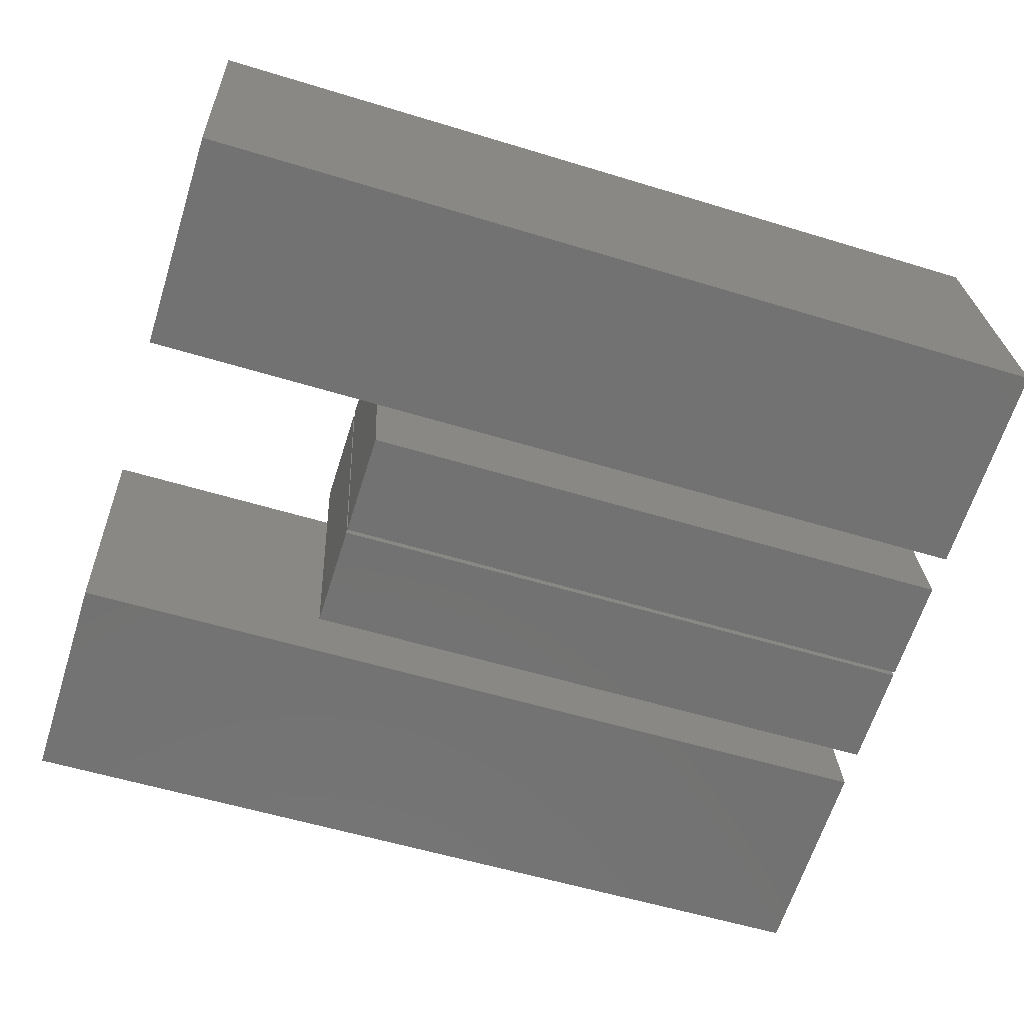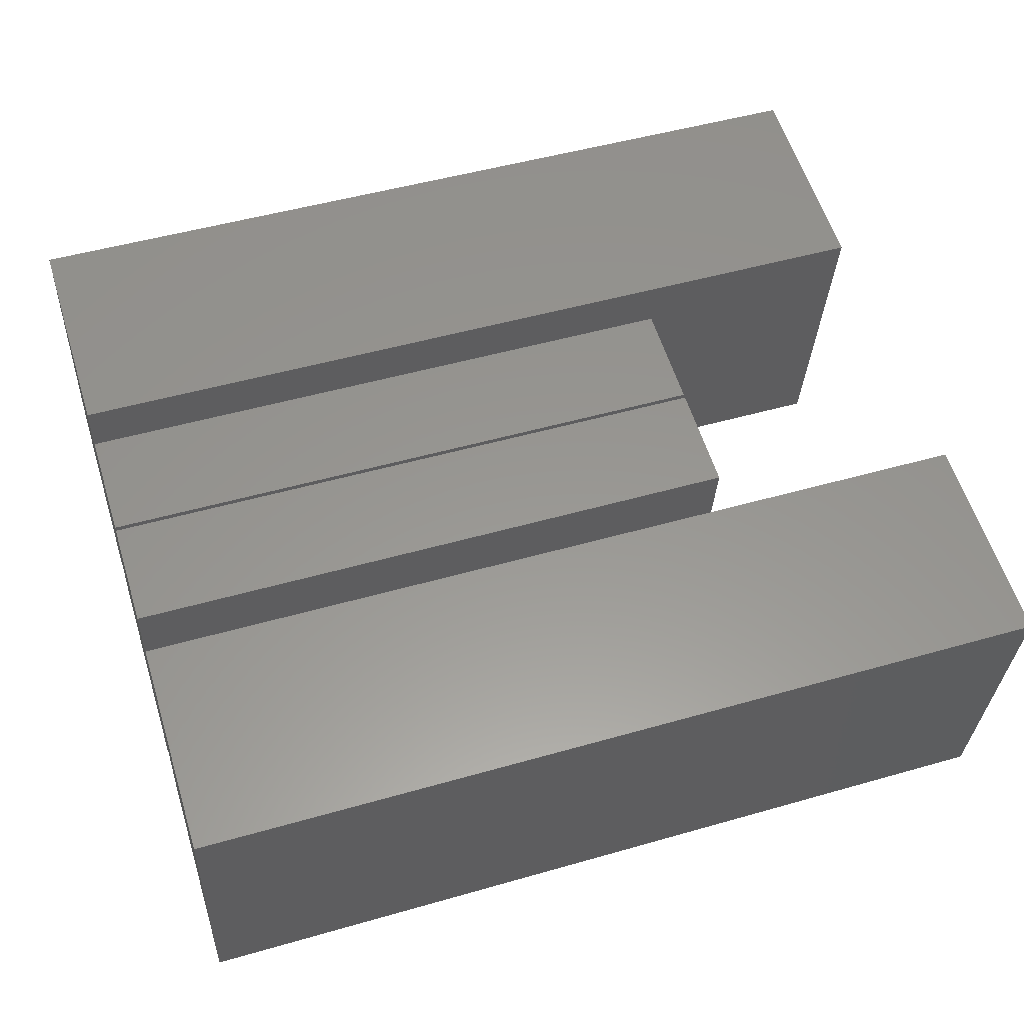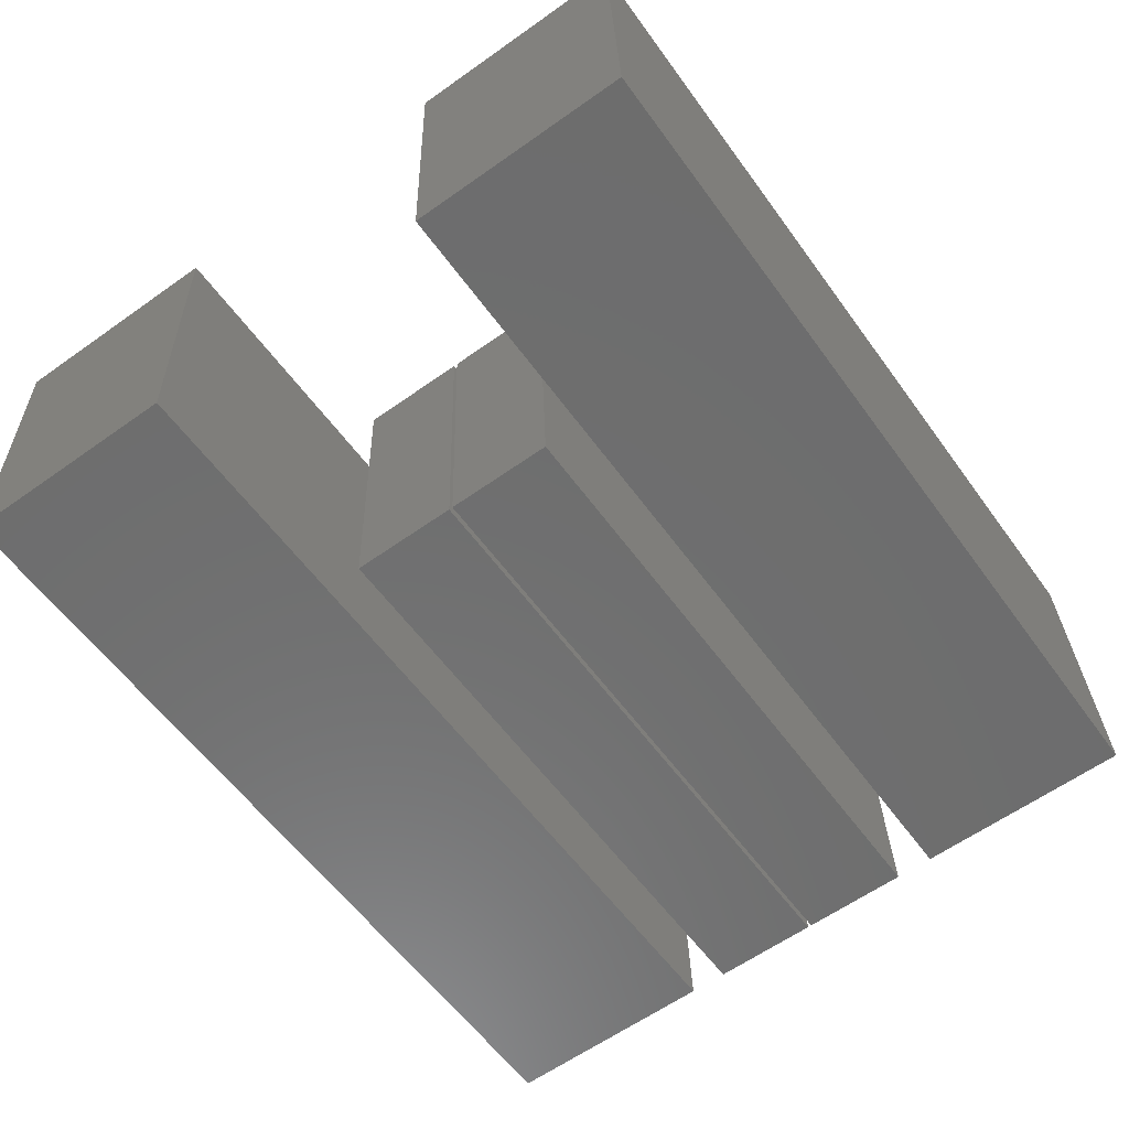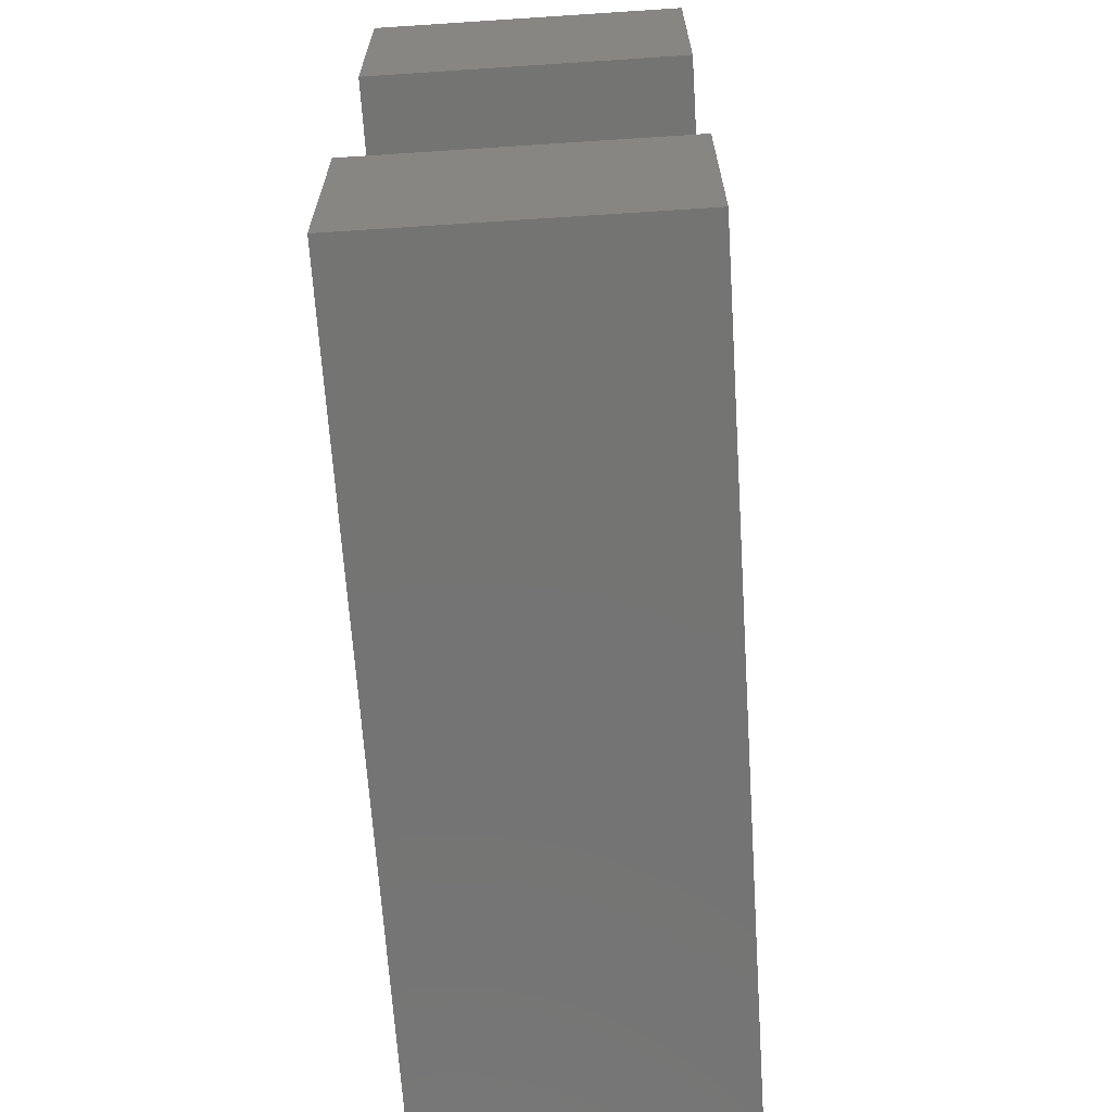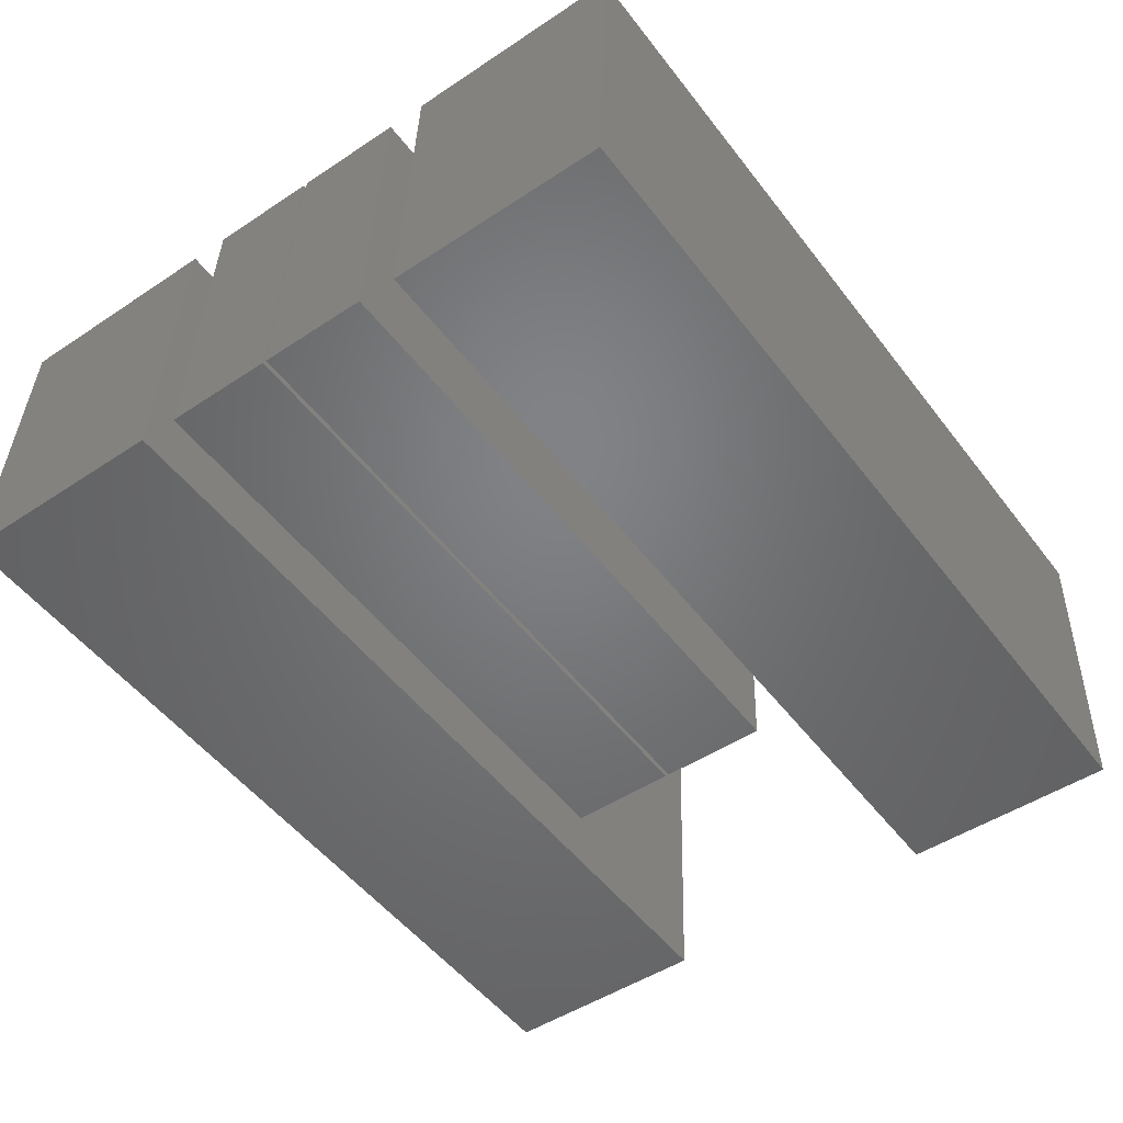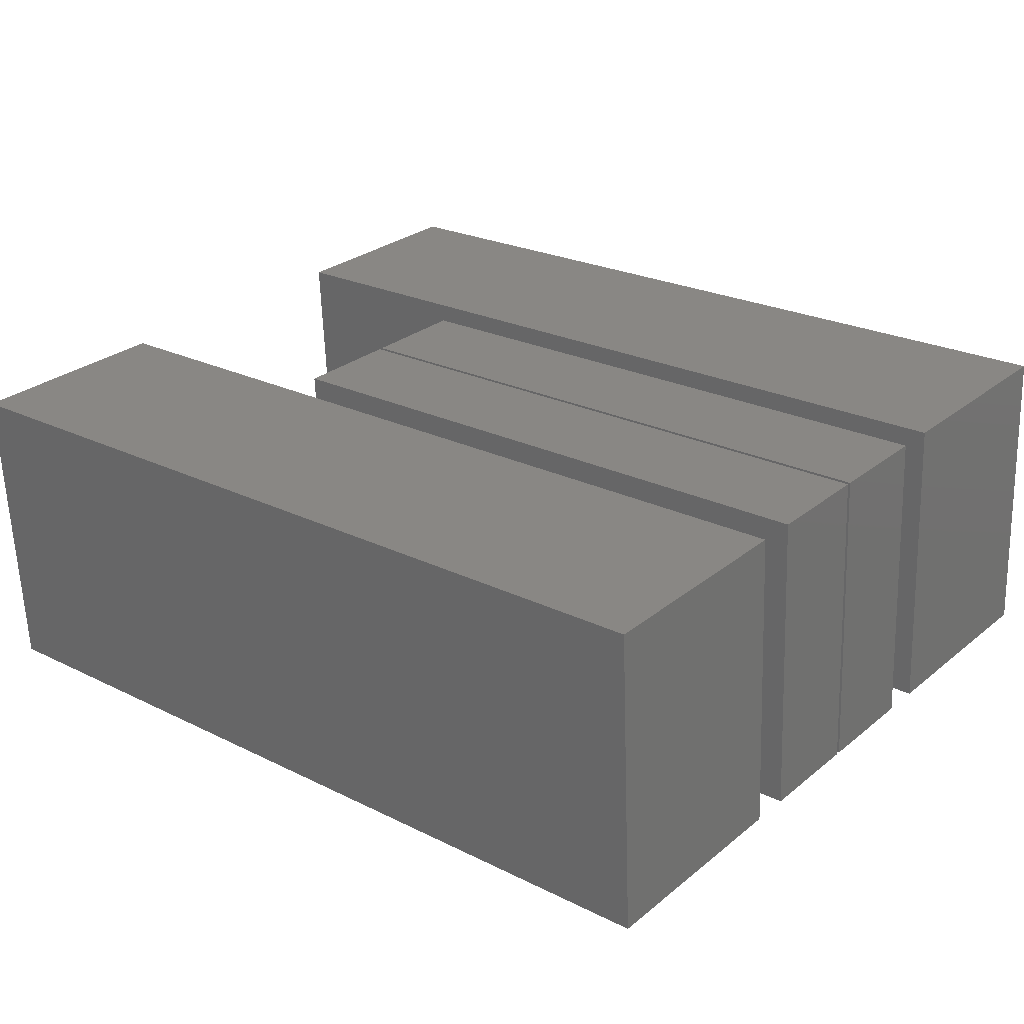
<metadata>
{"format":"stl","ext":"stl","renderer":"f3d","projection":"perspective","resolution":1024,"background":"white","views":[{"elev":-64.9,"azim":-17.6,"up":"+Z"},{"elev":58.9,"azim":162.7,"up":"+Z"},{"elev":-61.8,"azim":-54.3,"up":"+Z"},{"elev":-66.1,"azim":-88.9,"up":"+Y"},{"elev":-48.6,"azim":126.5,"up":"+Z"},{"elev":28.0,"azim":39.6,"up":"+Z"}]}
</metadata>
<code>
# stl→obj: 32 verts, 48 faces
v 1.796 -0.07759 0.2672
v 1.803 -0.07759 0.1033
v 1.339 -0.07759 0.2459
v 1.347 -0.07759 0.08209
v 1.339 -0.1924 0.2459
v 1.796 -0.1924 0.2672
v 1.803 -0.1924 0.1033
v 1.347 -0.1924 0.08209
v 1.803 0.1924 0.1033
v 1.803 0.07759 0.1033
v 1.347 0.1924 0.08209
v 1.347 0.07759 0.08209
v 1.339 0.1924 0.2459
v 1.339 0.07759 0.2459
v 1.796 0.1924 0.2672
v 1.796 0.07759 0.2672
v 1.476 0.001 0.08808
v 1.468 0.05741 0.2519
v 1.476 0.05741 0.08808
v 1.796 0.05741 0.2672
v 1.803 0.05741 0.1033
v 1.796 0.001 0.2672
v 1.803 0.001 0.1033
v 1.468 0.001 0.2519
v 1.803 -0.05741 0.1033
v 1.476 -0.05741 0.08808
v 1.476 -0.001 0.08808
v 1.803 -0.001 0.1033
v 1.468 -0.001 0.2519
v 1.796 -0.001 0.2672
v 1.468 -0.05741 0.2519
v 1.796 -0.05741 0.2672
f 1 2 3
f 2 4 3
f 5 1 3
f 4 5 3
f 5 6 1
f 6 7 1
f 7 2 1
f 2 7 4
f 7 8 4
f 8 5 4
f 7 6 8
f 6 5 8
f 9 10 11
f 10 12 11
f 13 9 11
f 14 13 11
f 12 14 11
f 13 15 9
f 15 10 9
f 14 15 13
f 14 16 15
f 16 10 15
f 10 16 12
f 16 14 12
f 17 18 19
f 20 21 19
f 18 20 19
f 21 17 19
f 22 23 21
f 20 22 21
f 23 17 21
f 17 24 18
f 22 20 18
f 24 22 18
f 23 24 17
f 22 24 23
f 25 26 27
f 28 25 27
f 29 28 27
f 26 29 27
f 29 30 28
f 30 25 28
f 31 30 29
f 26 31 29
f 31 32 30
f 32 25 30
f 32 31 26
f 25 32 26

</code>
